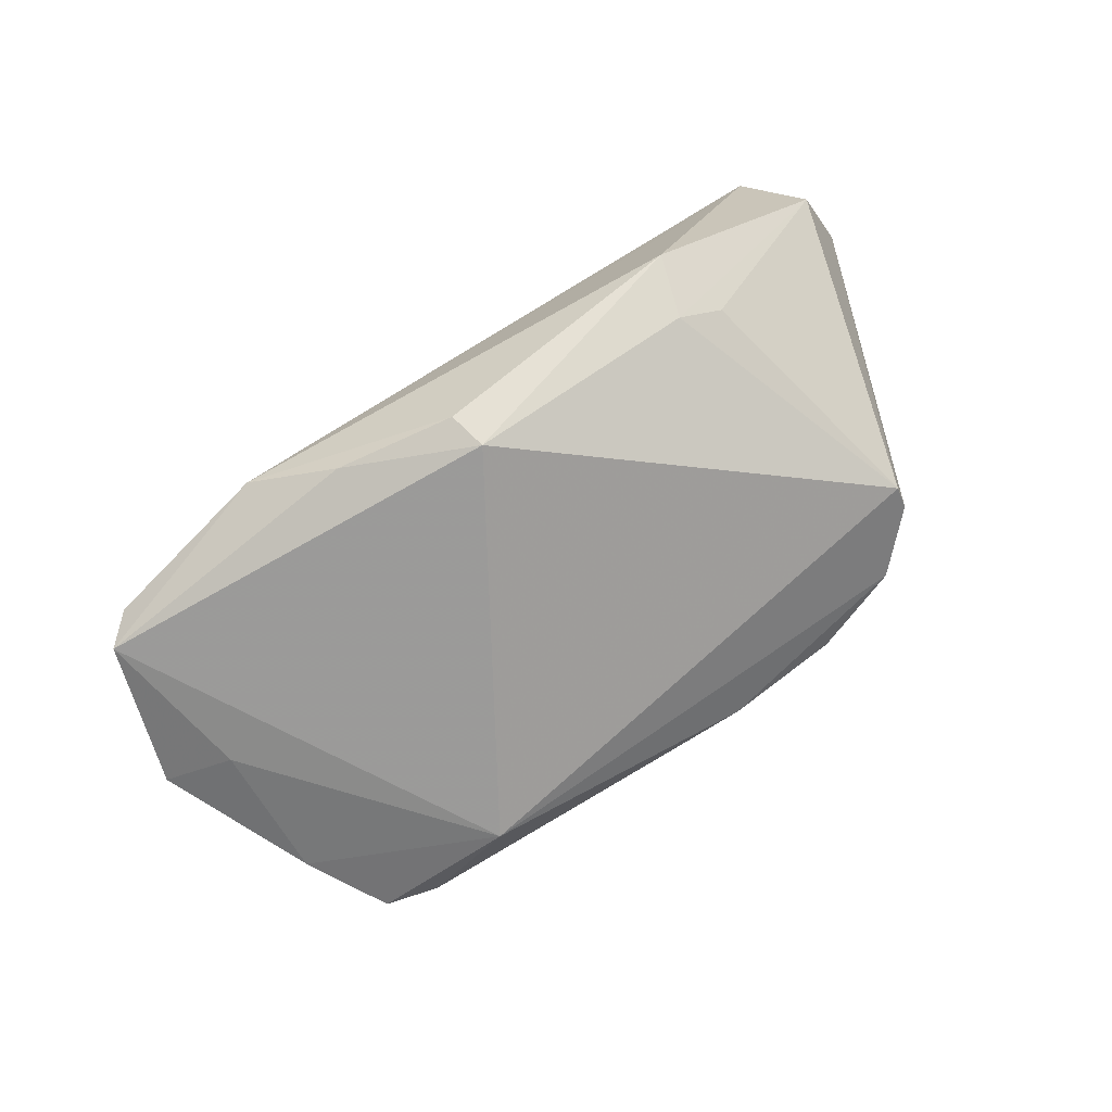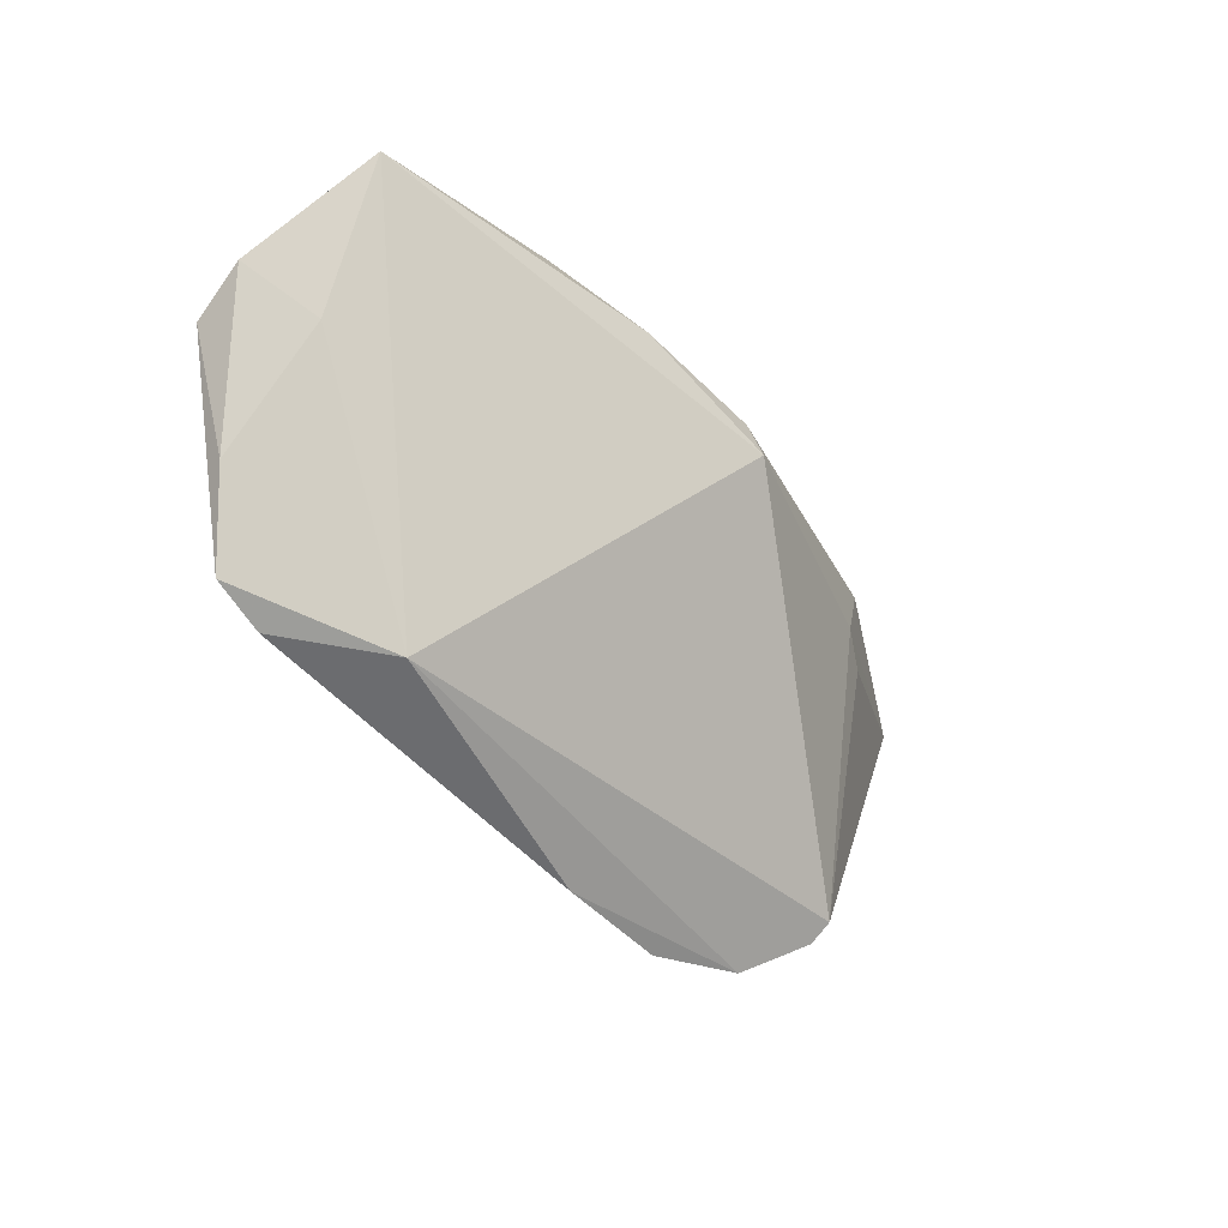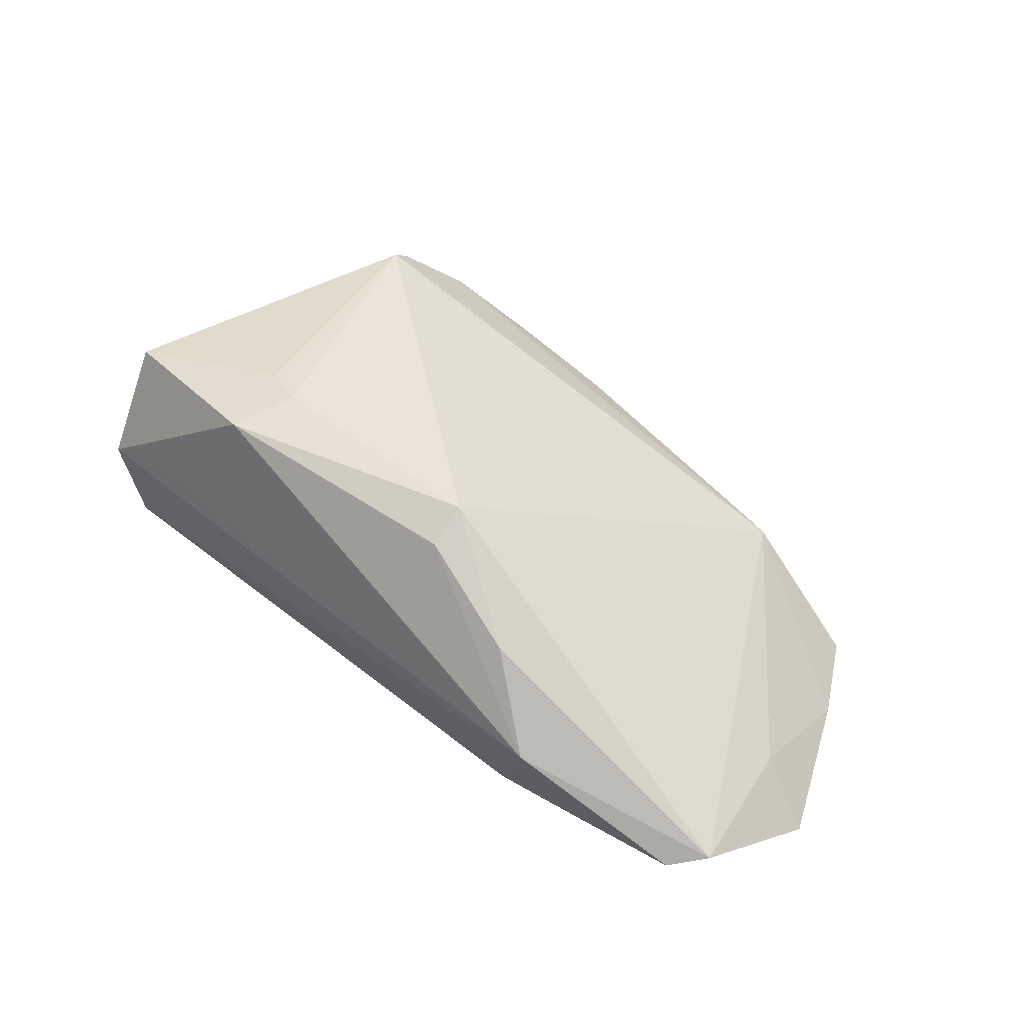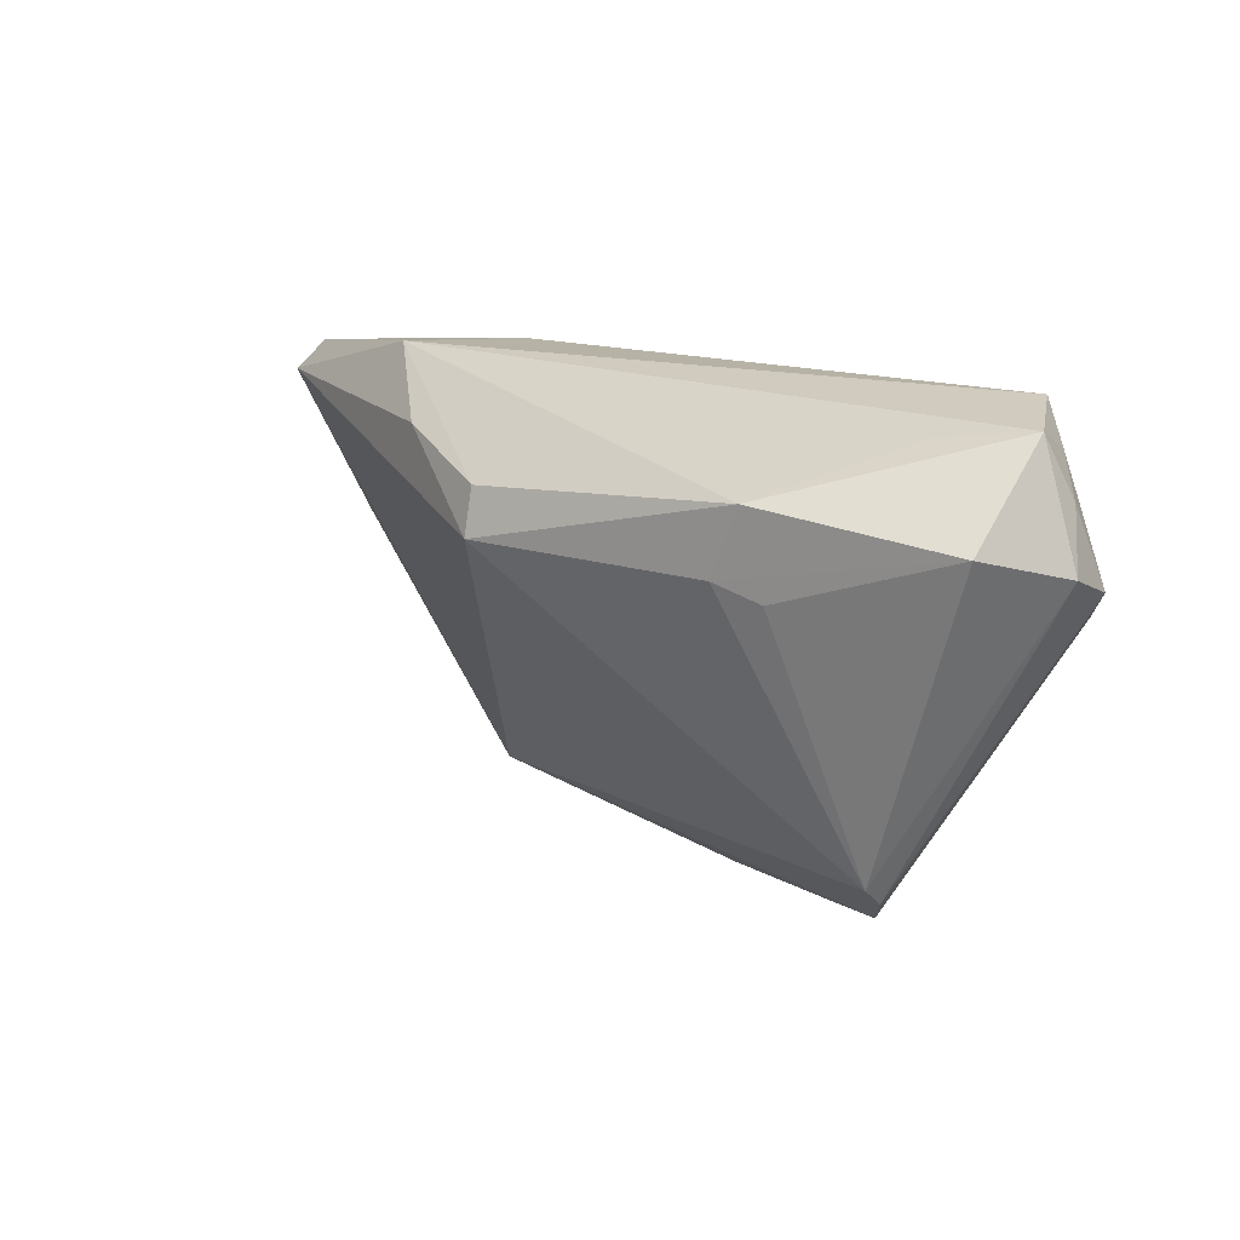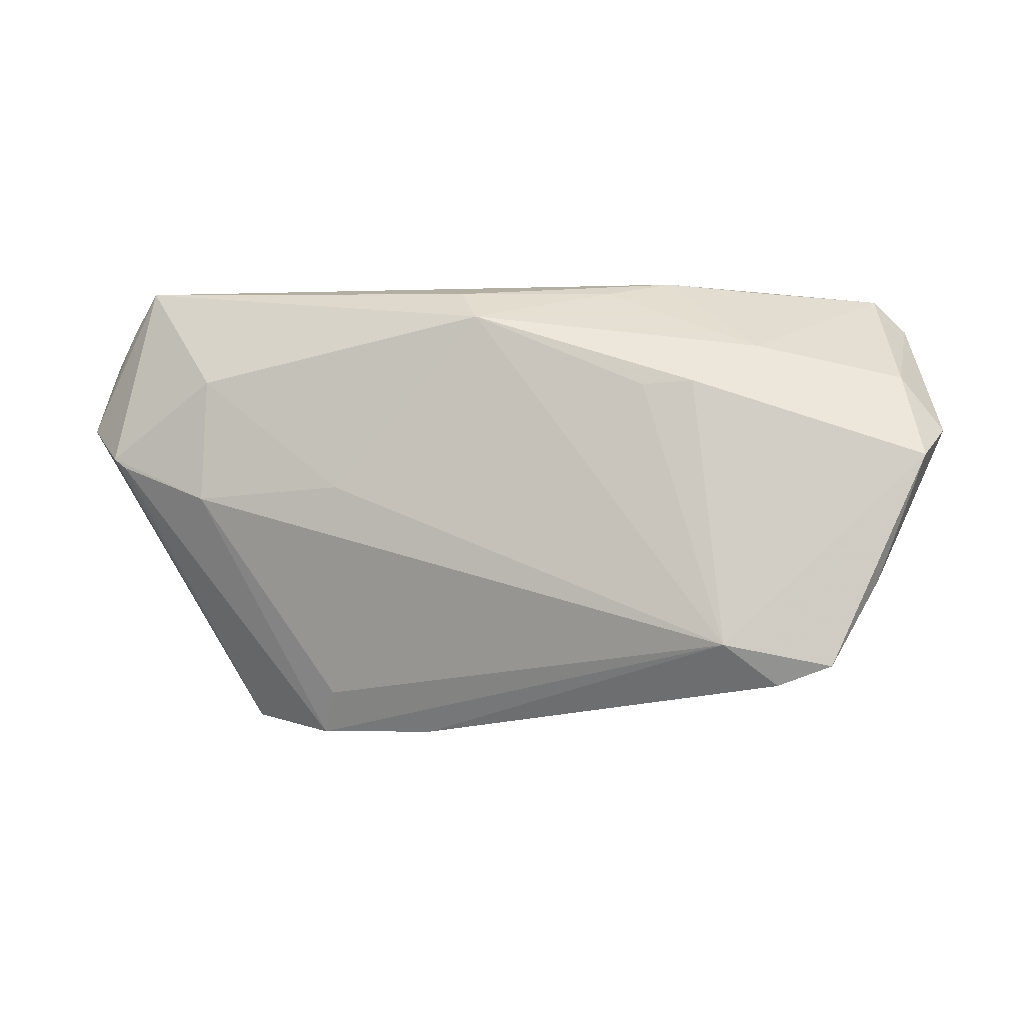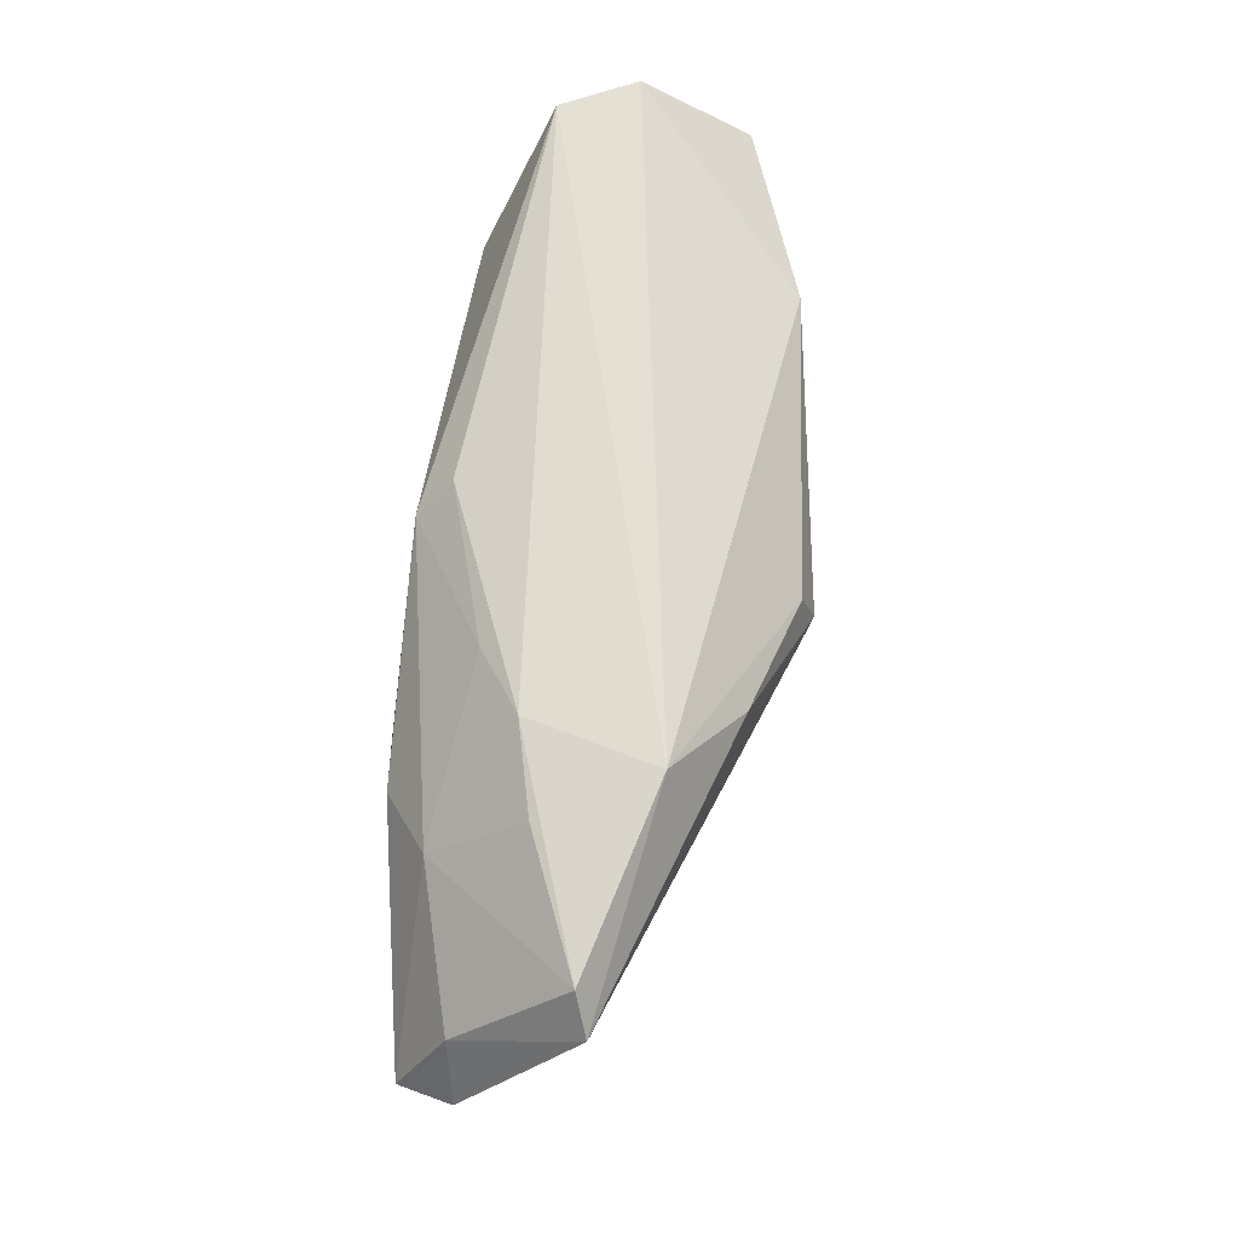
<metadata>
{"format":"obj","ext":"obj","renderer":"f3d","projection":"perspective","resolution":1024,"background":"white","views":[{"elev":77.3,"azim":-36.8,"up":"+Z"},{"elev":-43.7,"azim":-57.4,"up":"+Y"},{"elev":61.9,"azim":-139.4,"up":"+Z"},{"elev":15.0,"azim":45.5,"up":"+Y"},{"elev":-5.6,"azim":-165.9,"up":"+Y"},{"elev":67.7,"azim":-81.9,"up":"+Y"}]}
</metadata>
<code>
v -0.04959 0.02176 0.004118
v -0.04682 -0.01042 -0.01396
v -0.0006169 0.0215 -0.02003
v 0.03459 0.0006198 -0.01921
v 0.03203 0.009898 0.01307
v 0.02168 -0.02787 -0.009017
v -0.01489 0.02528 -0.01111
v 0.007727 -0.02784 -0.01017
v -0.01604 0.02093 0.01463
v 0.04404 0.02787 -0.01274
v -0.05436 0.007567 -0.008108
v 0.04945 0.02607 -0.004805
v 0.05099 0.01639 0.007048
v 0.03012 0.01936 0.0145
v -0.03548 -0.02241 -0.0168
v 0.04036 0.02491 -0.0001387
v 0.01979 -0.02307 -0.01188
v -0.0525 0.00407 -0.01431
v -0.04598 0.0254 0.002563
v -0.02058 0.01259 -0.01958
v -0.001663 0.01175 0.02003
v 0.02694 0.01167 0.01499
v -0.02638 0.01293 -0.01904
v -0.04966 0.01389 -0.009251
v 0.032 -0.02579 -0.00449
v -0.02169 0.02712 -0.006314
v 0.002103 0.02506 -0.01653
v 0.05139 0.01937 -0.007481
v -0.03137 0.02615 -0.003807
v 0.03398 0.01499 -0.01933
v 0.03771 -0.01887 0.004151
v -0.02525 0.02787 0.007941
v 0.04572 0.004996 -0.01725
v -0.02979 -0.01779 -0.02003
v 0.01693 0.001496 -0.02003
v 0.05436 0.01322 -0.004094
v -0.04174 -0.02021 -0.01718
v -0.0464 0.004045 -0.003883
v 0.04726 0.006162 -0.01702
v -0.03328 0.01758 -0.01388
v -0.00222 0.01695 0.01849
v 0.05284 0.01065 -0.01088
v 0.0376 -0.02094 0.001729
v 0.04785 0.02334 -0.01044
v -0.02556 -0.02278 -0.006868
f 45 21 1
f 1 38 45
f 15 45 37
f 23 40 3
f 18 40 23
f 11 38 1
f 3 27 10
f 10 32 12
f 12 13 36
f 7 27 3
f 3 40 7
f 31 22 21
f 21 45 31
f 43 36 31
f 31 36 13
f 14 22 13
f 14 13 12
f 21 22 14
f 14 41 21
f 32 41 14
f 34 15 37
f 37 18 34
f 18 23 34
f 24 40 18
f 24 11 1
f 18 11 24
f 38 11 2
f 37 45 2
f 2 45 38
f 2 18 37
f 2 11 18
f 3 10 30
f 30 10 39
f 42 36 43
f 39 10 42
f 13 22 5
f 5 31 13
f 22 31 5
f 1 21 9
f 21 41 9
f 9 32 1
f 9 41 32
f 12 32 16
f 16 14 12
f 32 14 16
f 43 31 25
f 25 31 45
f 25 42 43
f 39 42 25
f 6 34 17
f 20 23 3
f 3 34 20
f 20 34 23
f 4 30 39
f 4 17 34
f 6 17 4
f 44 10 12
f 44 42 10
f 12 36 28
f 36 42 28
f 28 44 12
f 42 44 28
f 1 32 19
f 19 24 1
f 40 24 19
f 19 29 40
f 27 7 26
f 26 10 27
f 26 7 40
f 40 29 26
f 32 10 26
f 26 19 32
f 29 19 26
f 8 25 45
f 6 25 8
f 45 15 8
f 15 34 8
f 8 34 6
f 35 34 3
f 35 4 34
f 3 30 35
f 30 4 35
f 33 4 39
f 6 4 33
f 39 25 33
f 33 25 6

</code>
